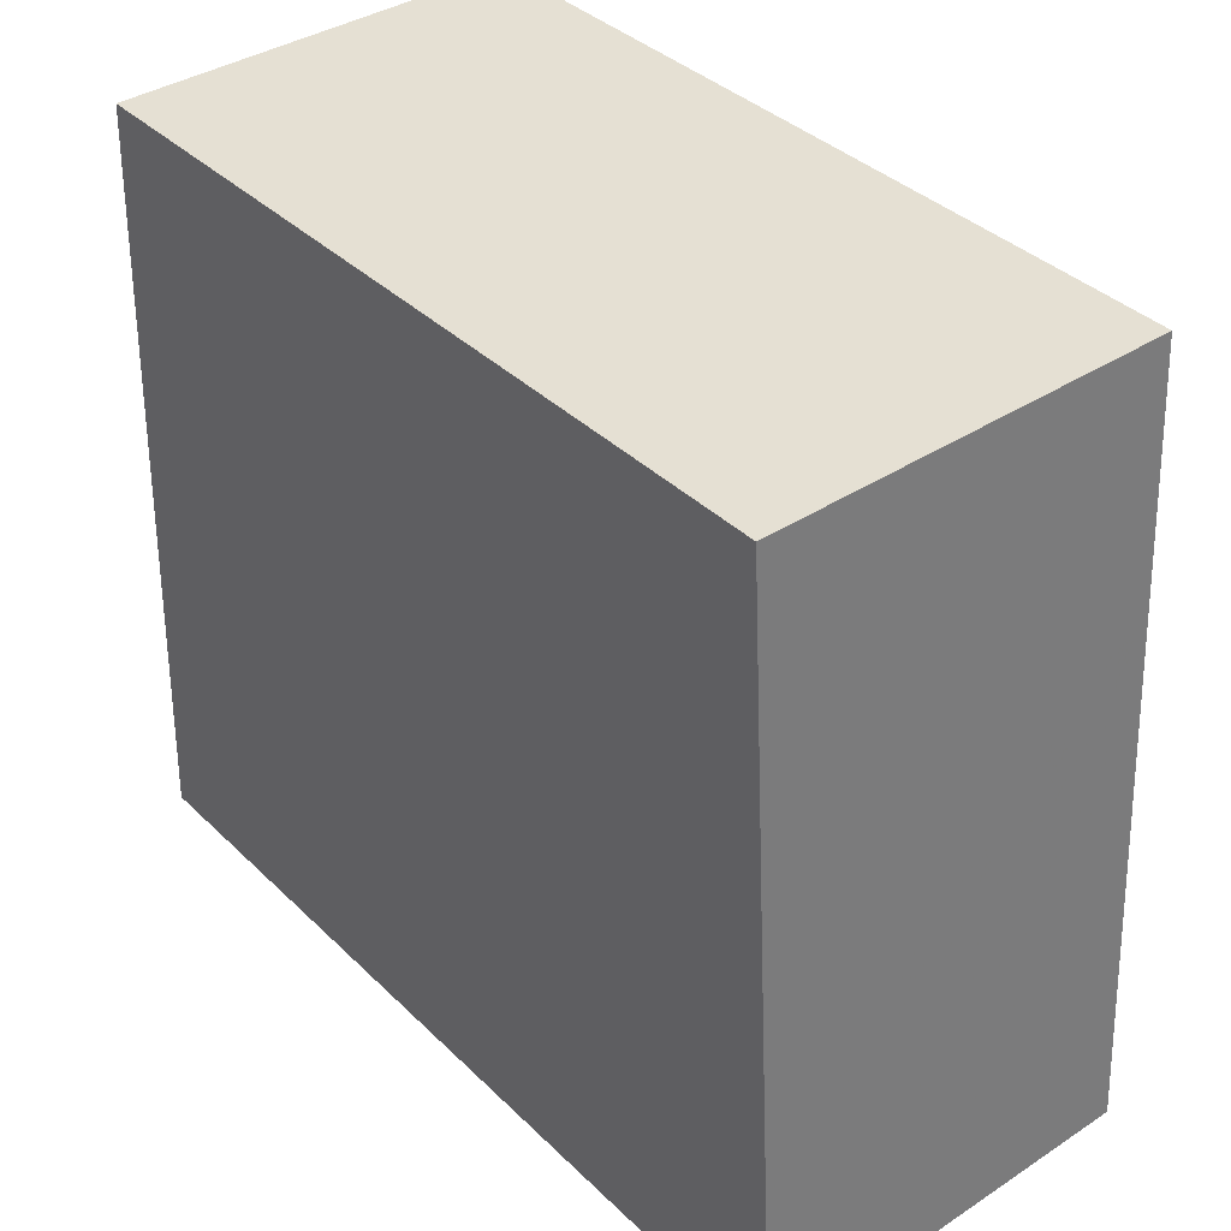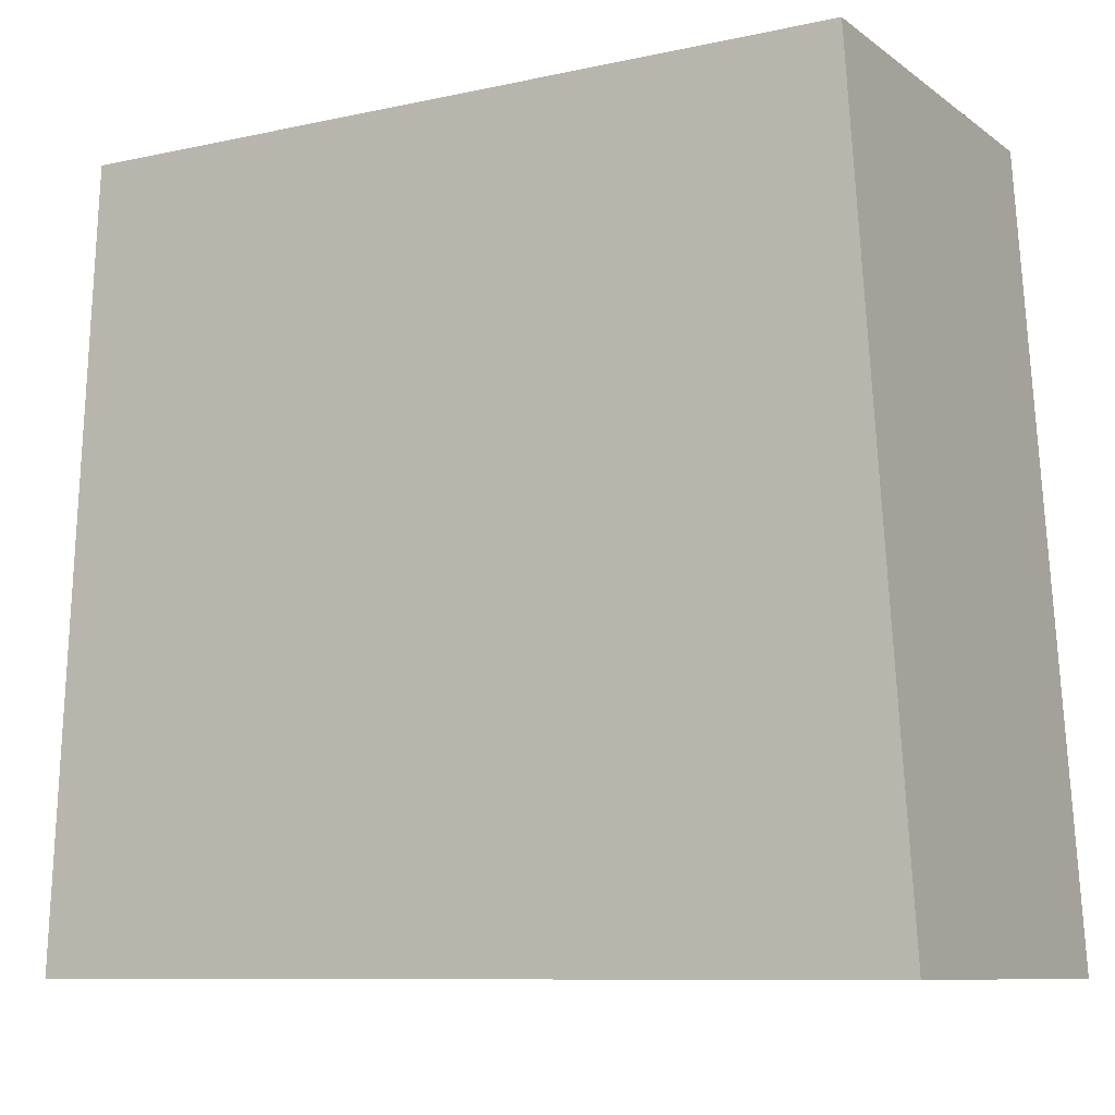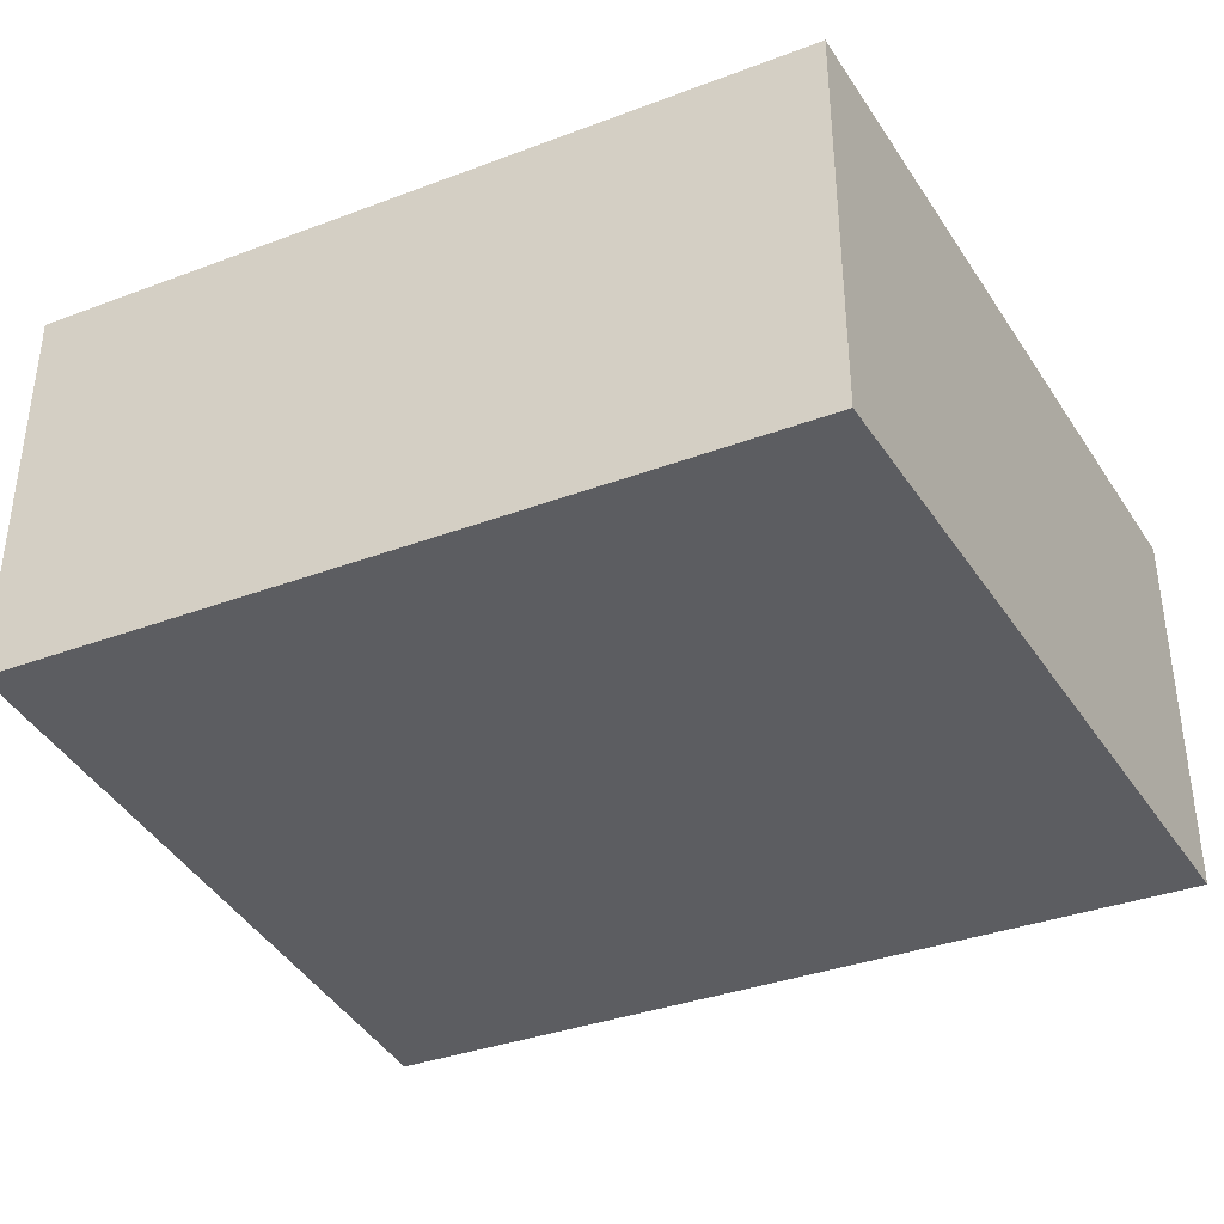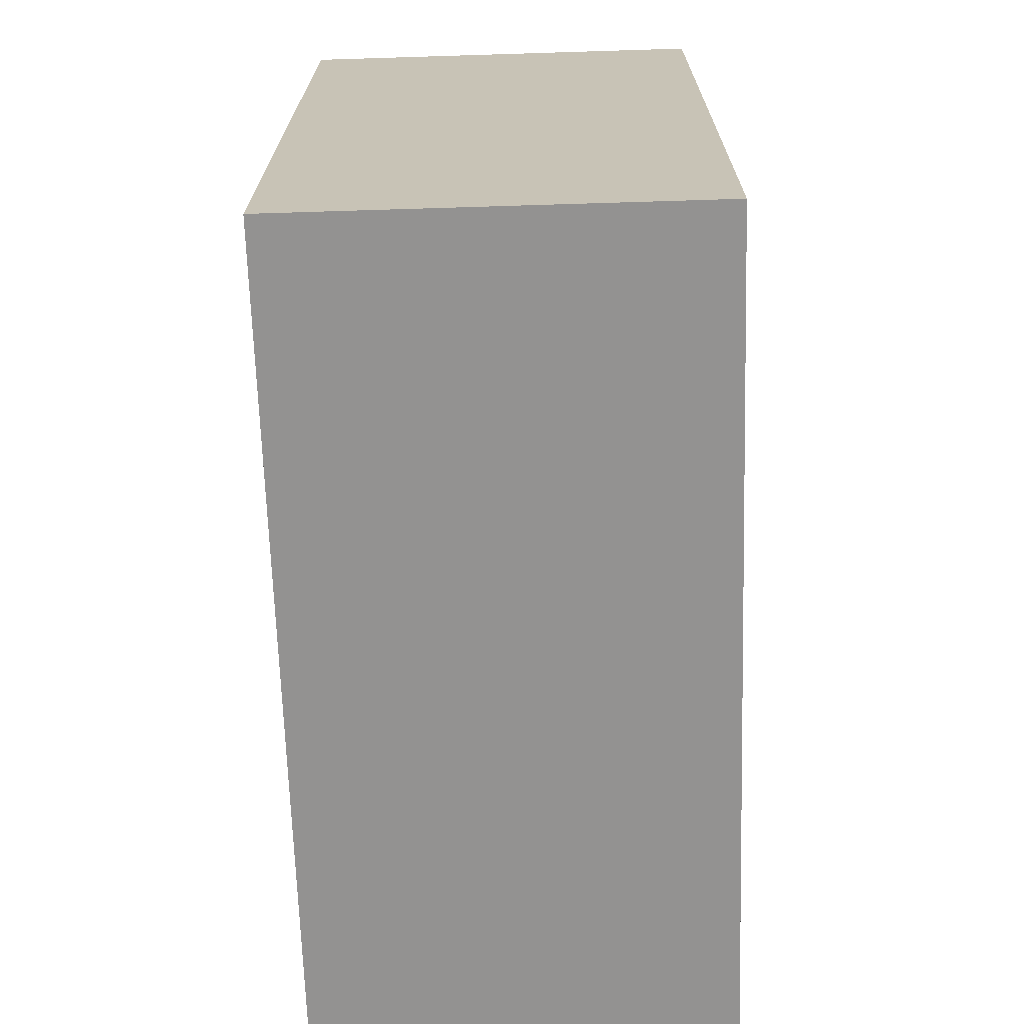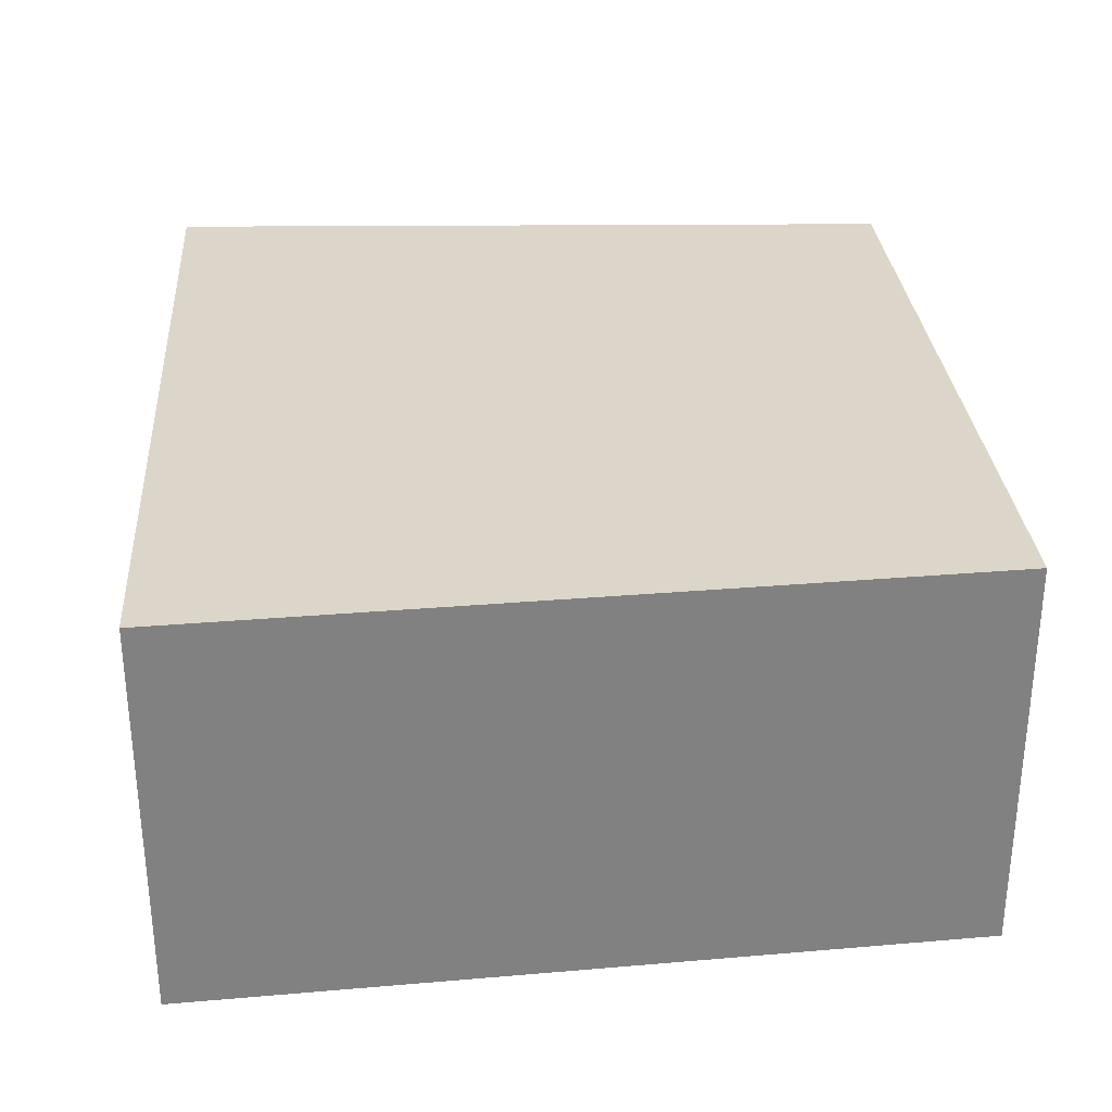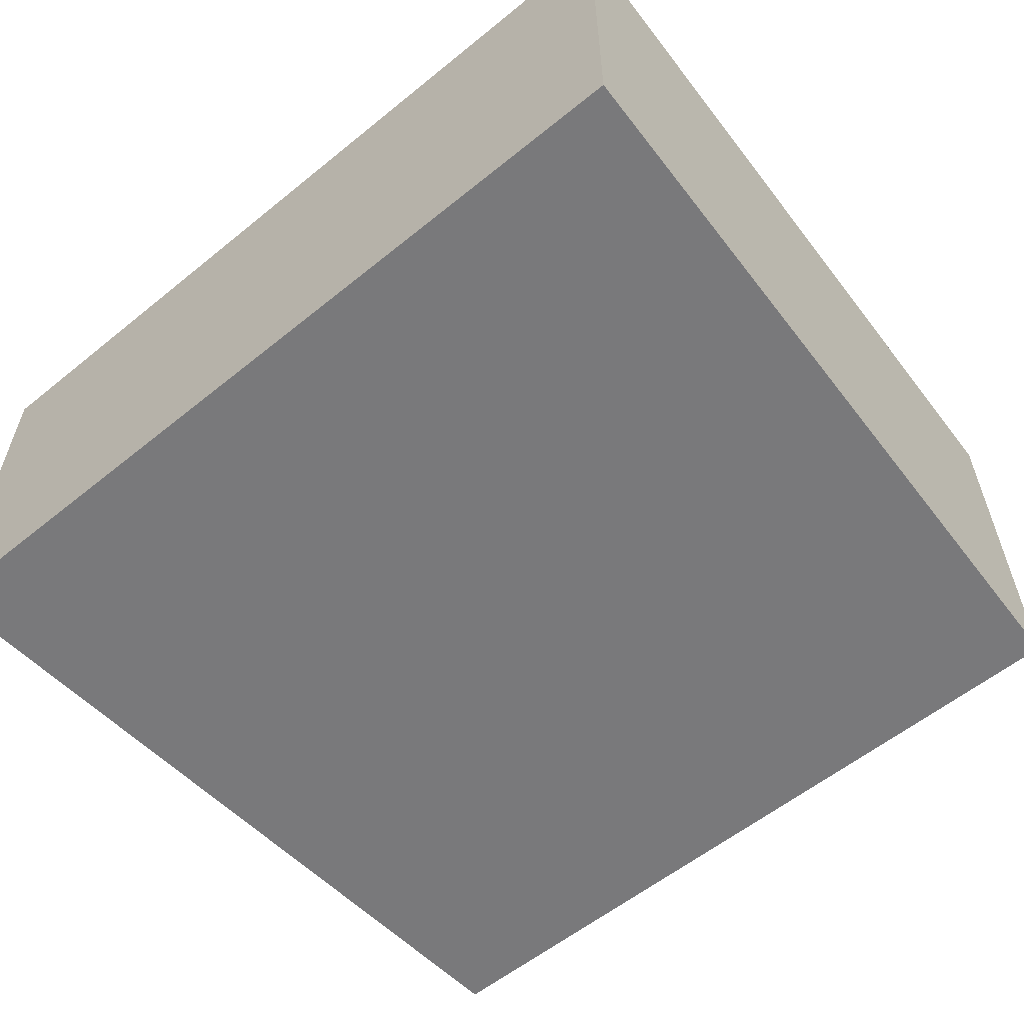
<metadata>
{"format":"obj","ext":"obj","renderer":"f3d","projection":"perspective","resolution":1024,"background":"white","views":[{"elev":37.9,"azim":50.4,"up":"+Z"},{"elev":-9.3,"azim":29.9,"up":"+Z"},{"elev":-36.6,"azim":25.9,"up":"+Y"},{"elev":-66.5,"azim":91.8,"up":"+Z"},{"elev":30.1,"azim":-94.3,"up":"+Y"},{"elev":-57.9,"azim":-140.0,"up":"+Y"}]}
</metadata>
<code>
v -0.06898 -0.01165 0.4621
v -0.06605 -0.01165 0.4167
v -0.06605 0.01165 0.4167
v -0.1144 0.01165 0.4621
v -0.1167 -0.01165 0.4167
v -0.06898 0.01165 0.4621
v -0.1144 -0.01165 0.4621
v -0.1167 0.01165 0.4167
f 1 2 3
f 5 2 1
f 6 1 3
f 6 3 4
f 6 4 1
f 7 5 1
f 7 1 4
f 7 4 5
f 8 5 4
f 8 4 3
f 8 3 2
f 8 2 5

</code>
